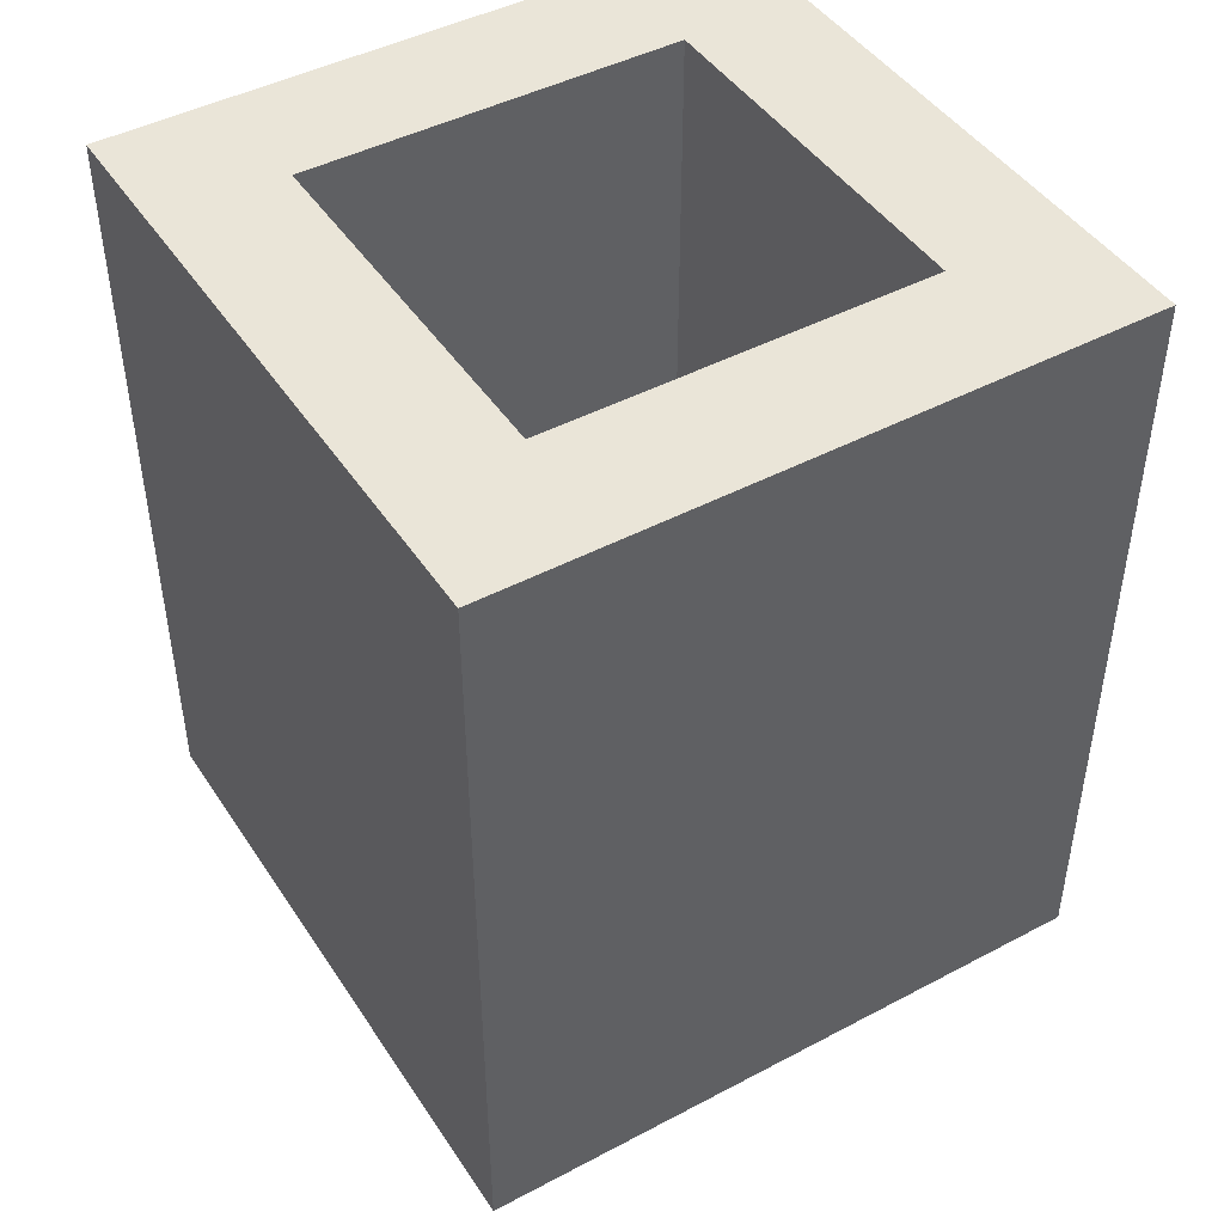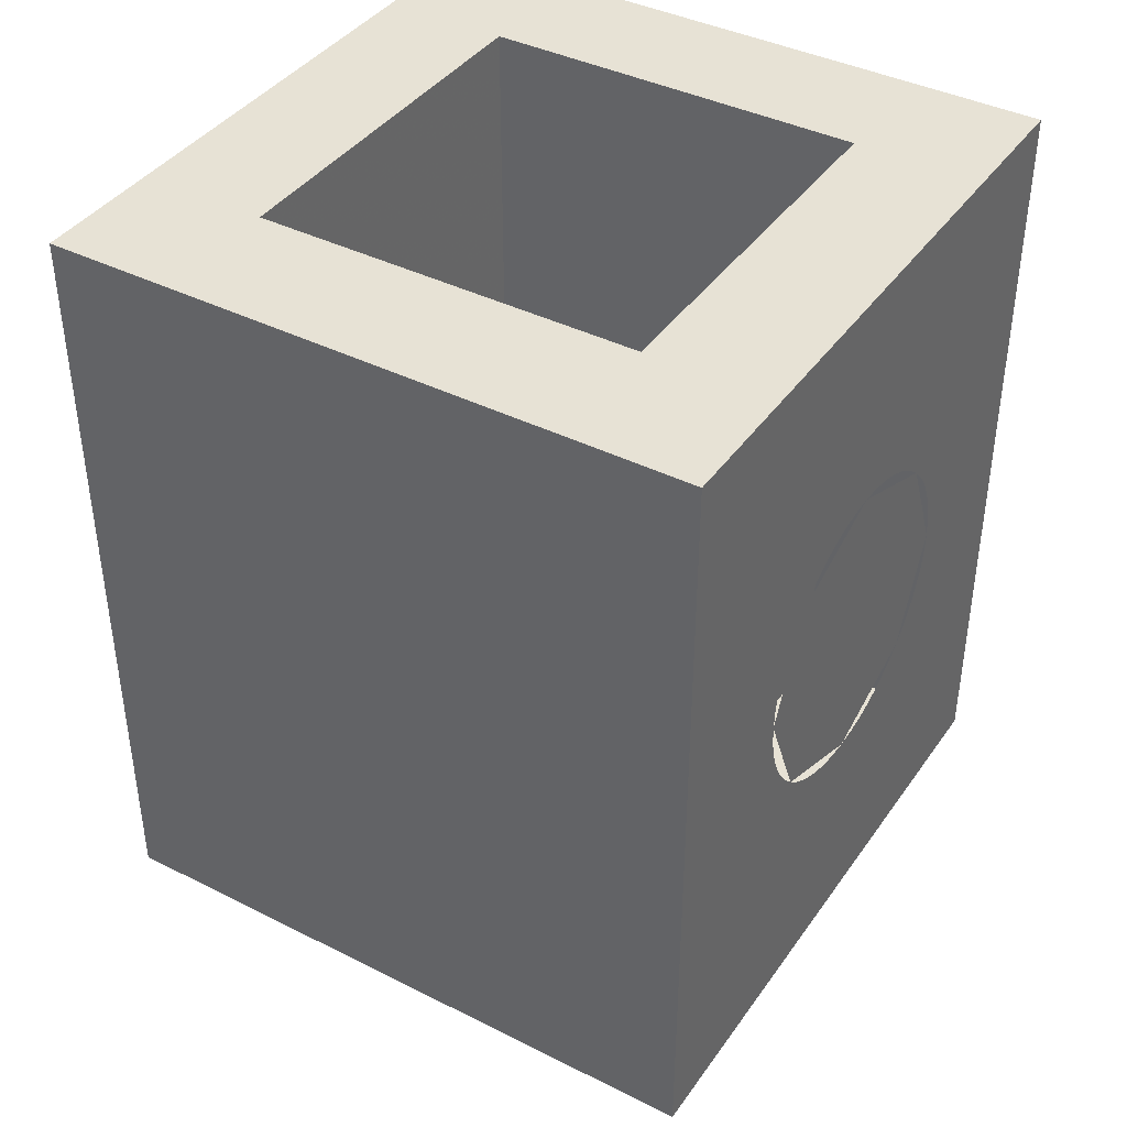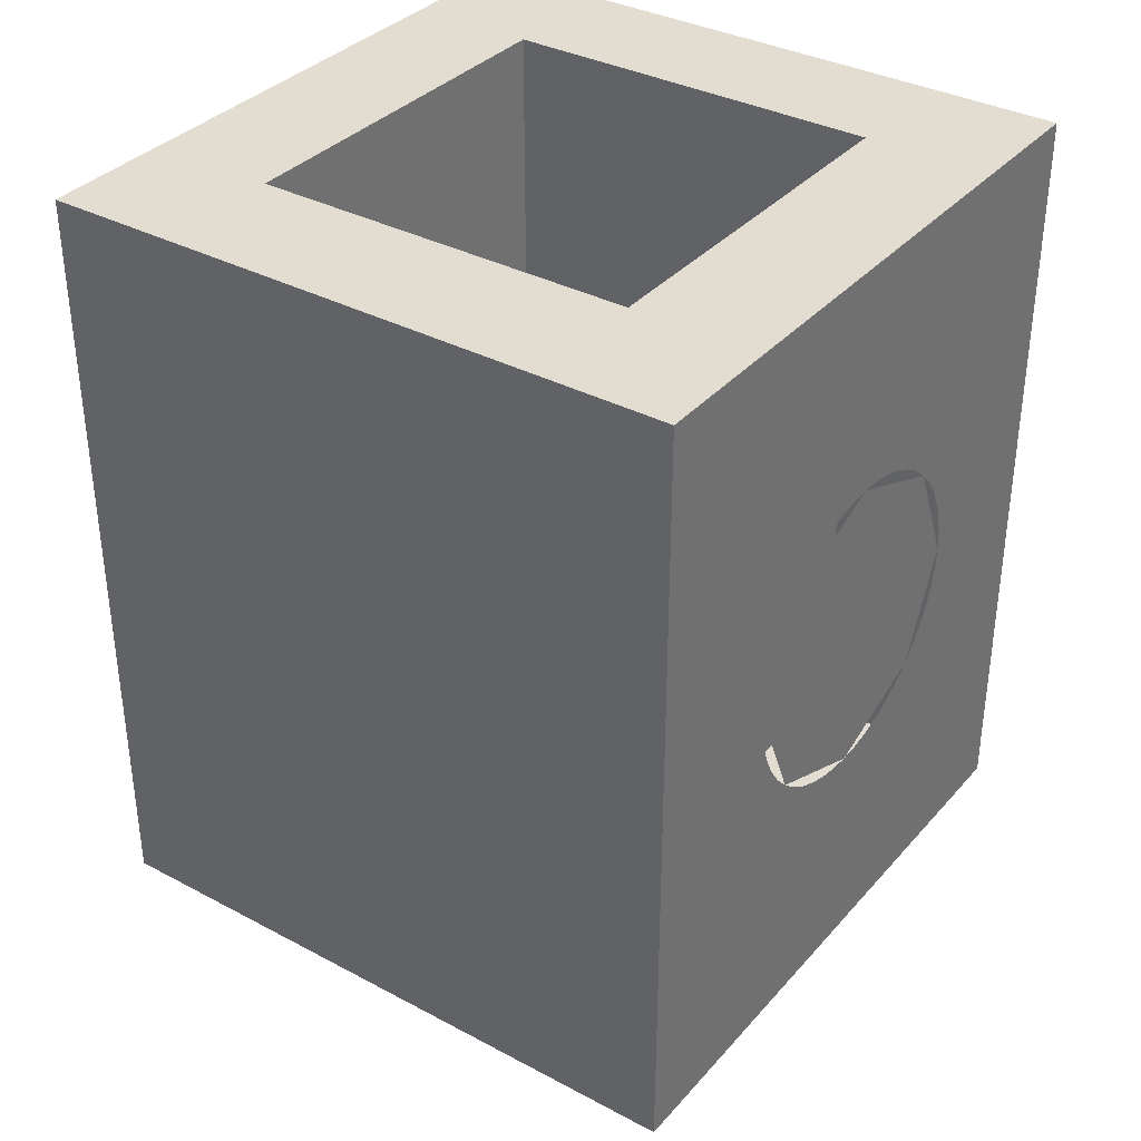
<metadata>
{"format":"obj","ext":"obj","renderer":"f3d","projection":"perspective","resolution":1024,"background":"white","views":[{"elev":45.3,"azim":-31.4,"up":"+Y"},{"elev":40.3,"azim":121.7,"up":"+Y"},{"elev":35.3,"azim":125.2,"up":"+Y"}]}
</metadata>
<code>
v 0.2121 0 -0.2121
v 0 0 -0.3
v 0 -0.2 -0.3
v 0.2121 -0.2 -0.2121
v 0.3 0 0
v 0.2121 0 -0.2121
v 0.2121 -0.2 -0.2121
v 0.3 -0.2 0
v 0.2121 0 0.2121
v 0.3 0 0
v 0.3 -0.2 0
v 0.2121 -0.2 0.2121
v 0 0 0.3
v 0.2121 0 0.2121
v 0.2121 -0.2 0.2121
v 0 -0.2 0.3
v -0.2121 0 0.2121
v 0 0 0.3
v 0 -0.2 0.3
v -0.2121 -0.2 0.2121
v -0.3 0 0
v -0.2121 0 0.2121
v -0.2121 -0.2 0.2121
v -0.3 -0.2 0
v -0.2121 0 -0.2121
v -0.3 0 0
v -0.3 -0.2 0
v -0.2121 -0.2 -0.2121
v 0 0 -0.3
v -0.2121 0 -0.2121
v -0.2121 -0.2 -0.2121
v 0 -0.2 -0.3
v 0 -0.2 0
v 0 -0.2 -0.3
v 0.2121 -0.2 -0.2121
v 0 -0.2 0
v 0.2121 -0.2 -0.2121
v 0.3 -0.2 0
v 0 -0.2 0
v 0.3 -0.2 0
v 0.2121 -0.2 0.2121
v 0 -0.2 0
v 0.2121 -0.2 0.2121
v 0 -0.2 0.3
v 0 -0.2 0
v 0 -0.2 0.3
v -0.2121 -0.2 0.2121
v 0 -0.2 0
v -0.2121 -0.2 0.2121
v -0.3 -0.2 0
v 0 -0.2 0
v -0.3 -0.2 0
v -0.2121 -0.2 -0.2121
v 0 -0.2 0
v -0.2121 -0.2 -0.2121
v 0 -0.2 -0.3
v -0.5 0 0.5
v -0.5 0 -0.5
v 0.5 0 -0.5
v 0.5 0 0.5
v -0.5 0 0.5
v 0.5 0 0.5
v 0.5 1.2 0.5
v -0.5 1.2 0.5
v 0.5 0 0.5
v 0.5 0 -0.5
v 0.5 1.2 -0.5
v 0.5 1.2 0.5
v -0.5 0 -0.5
v -0.5 0 0.5
v -0.5 1.2 0.5
v -0.5 1.2 -0.5
v 0.3 0.2 0.3
v -0.3 0.2 0.3
v -0.3 0.2 -0.3
v 0.3 0.2 -0.3
v 0.3 0.2 0.3
v 0.3 1.2 0.3
v -0.3 1.2 0.3
v -0.3 0.2 0.3
v 0.3 0.2 -0.3
v 0.3 1.2 -0.3
v 0.3 1.2 0.3
v 0.3 0.2 0.3
v -0.3 0.2 -0.3
v -0.3 1.2 -0.3
v 0.3 1.2 -0.3
v 0.3 0.2 -0.3
v -0.3 0.2 0.3
v -0.3 1.2 0.3
v -0.3 1.2 -0.3
v -0.3 0.2 -0.3
v -0.3 1.2 -0.3
v 0.3 1.2 -0.3
v 0.5 1.2 -0.5
v -0.5 1.2 -0.5
v 0.5 1.2 -0.5
v 0.3 1.2 -0.3
v 0.3 1.2 0.3
v 0.5 1.2 0.5
v 0.3 1.2 0.3
v -0.3 1.2 0.3
v -0.5 1.2 0.5
v 0.5 1.2 0.5
v -0.5 1.2 0.5
v -0.3 1.2 0.3
v -0.3 1.2 -0.3
v -0.5 1.2 -0.5
v 0 0.6 -0.5
v 0.25 0.6 -0.5
v 0.1768 0.4303 -0.5
v 0 0.6 -0.5
v 0.1768 0.4303 -0.5
v 0 0.36 -0.5
v 0 0.6 -0.5
v 0 0.36 -0.5
v -0.1768 0.4303 -0.5
v 0 0.6 -0.5
v -0.1768 0.4303 -0.5
v -0.25 0.6 -0.5
v 0 0.6 -0.5
v -0.25 0.6 -0.5
v -0.1768 0.7697 -0.5
v 0 0.6 -0.5
v -0.1768 0.7697 -0.5
v 0 0.84 -0.5
v 0 0.6 -0.5
v 0 0.84 -0.5
v 0.1768 0.7697 -0.5
v 0 0.6 -0.5
v 0.1768 0.7697 -0.5
v 0.25 0.6 -0.5
v 0.25 0.6 -0.5
v 0.25 0.6477 -0.5
v 0.2478 0.6313 -0.5
v 0.2478 0.6313 -0.5
v 0.25 0.6477 -0.5
v 0.2415 0.6621 -0.5
v 0.231 0.6918 -0.5
v 0.2415 0.6621 -0.5
v 0.25 0.6477 -0.5
v 0.231 0.6918 -0.5
v 0.2119 0.736 -0.5
v 0.2165 0.72 -0.5
v 0.2165 0.72 -0.5
v 0.2119 0.736 -0.5
v 0.1983 0.7461 -0.5
v 0.1768 0.7697 -0.5
v 0.1983 0.7461 -0.5
v 0.2119 0.736 -0.5
v 0.1768 0.7697 -0.5
v 0.1416 0.8035 -0.5
v 0.1522 0.7904 -0.5
v 0.1522 0.7904 -0.5
v 0.1416 0.8035 -0.5
v 0.125 0.8078 -0.5
v 0.09567 0.8217 -0.5
v 0.125 0.8078 -0.5
v 0.1416 0.8035 -0.5
v 0.09567 0.8217 -0.5
v 0.04972 0.84 -0.5
v 0.0647 0.8318 -0.5
v 0.0647 0.8318 -0.5
v 0.04972 0.84 -0.5
v 0.03263 0.8379 -0.5
v 0 0.84 -0.5
v 0.03263 0.8379 -0.5
v 0.04972 0.84 -0.5
v 0.25 0.6 -0.5
v 0.25 0.5523 -0.5
v 0.2478 0.5687 -0.5
v 0.2478 0.5687 -0.5
v 0.25 0.5523 -0.5
v 0.2415 0.5379 -0.5
v 0.231 0.5082 -0.5
v 0.2415 0.5379 -0.5
v 0.25 0.5523 -0.5
v 0.231 0.5082 -0.5
v 0.2119 0.464 -0.5
v 0.2165 0.48 -0.5
v 0.2165 0.48 -0.5
v 0.2119 0.464 -0.5
v 0.1983 0.4539 -0.5
v 0.1768 0.4303 -0.5
v 0.1983 0.4539 -0.5
v 0.2119 0.464 -0.5
v 0.1768 0.4303 -0.5
v 0.1416 0.3965 -0.5
v 0.1522 0.4096 -0.5
v 0.1522 0.4096 -0.5
v 0.1416 0.3965 -0.5
v 0.125 0.3922 -0.5
v 0.09567 0.3783 -0.5
v 0.125 0.3922 -0.5
v 0.1416 0.3965 -0.5
v 0.09567 0.3783 -0.5
v 0.04972 0.36 -0.5
v 0.0647 0.3682 -0.5
v 0.0647 0.3682 -0.5
v 0.04972 0.36 -0.5
v 0.03263 0.3621 -0.5
v 0 0.36 -0.5
v 0.03263 0.3621 -0.5
v 0.04972 0.36 -0.5
v -0.25 0.6 -0.5
v -0.25 0.5523 -0.5
v -0.2478 0.5687 -0.5
v -0.2478 0.5687 -0.5
v -0.25 0.5523 -0.5
v -0.2415 0.5379 -0.5
v -0.231 0.5082 -0.5
v -0.2415 0.5379 -0.5
v -0.25 0.5523 -0.5
v -0.231 0.5082 -0.5
v -0.2119 0.464 -0.5
v -0.2165 0.48 -0.5
v -0.2165 0.48 -0.5
v -0.2119 0.464 -0.5
v -0.1983 0.4539 -0.5
v -0.1768 0.4303 -0.5
v -0.1983 0.4539 -0.5
v -0.2119 0.464 -0.5
v -0.1768 0.4303 -0.5
v -0.1416 0.3965 -0.5
v -0.1522 0.4096 -0.5
v -0.1522 0.4096 -0.5
v -0.1416 0.3965 -0.5
v -0.125 0.3922 -0.5
v -0.09567 0.3783 -0.5
v -0.125 0.3922 -0.5
v -0.1416 0.3965 -0.5
v -0.09567 0.3783 -0.5
v -0.04972 0.36 -0.5
v -0.0647 0.3682 -0.5
v -0.0647 0.3682 -0.5
v -0.04972 0.36 -0.5
v -0.03263 0.3621 -0.5
v 0 0.36 -0.5
v -0.03263 0.3621 -0.5
v -0.04972 0.36 -0.5
v -0.25 0.6 -0.5
v -0.25 0.6477 -0.5
v -0.2478 0.6313 -0.5
v -0.2478 0.6313 -0.5
v -0.25 0.6477 -0.5
v -0.2415 0.6621 -0.5
v -0.231 0.6918 -0.5
v -0.2415 0.6621 -0.5
v -0.25 0.6477 -0.5
v -0.231 0.6918 -0.5
v -0.2119 0.736 -0.5
v -0.2165 0.72 -0.5
v -0.2165 0.72 -0.5
v -0.2119 0.736 -0.5
v -0.1983 0.7461 -0.5
v -0.1768 0.7697 -0.5
v -0.1983 0.7461 -0.5
v -0.2119 0.736 -0.5
v -0.1768 0.7697 -0.5
v -0.1416 0.8035 -0.5
v -0.1522 0.7904 -0.5
v -0.1522 0.7904 -0.5
v -0.1416 0.8035 -0.5
v -0.125 0.8078 -0.5
v -0.09567 0.8217 -0.5
v -0.125 0.8078 -0.5
v -0.1416 0.8035 -0.5
v -0.09567 0.8217 -0.5
v -0.04972 0.84 -0.5
v -0.0647 0.8318 -0.5
v -0.0647 0.8318 -0.5
v -0.04972 0.84 -0.5
v -0.03263 0.8379 -0.5
v 0 0.84 -0.5
v -0.03263 0.8379 -0.5
v -0.04972 0.84 -0.5
v -0.2475 0.8404 -0.5
v -0.35 0.6 -0.5
v -0.347 0.6444 -0.5
v -0.2777 0.807 -0.5
v -0.2777 0.807 -0.5
v -0.347 0.6444 -0.5
v -0.3381 0.688 -0.5
v -0.3031 0.77 -0.5
v -0.3031 0.77 -0.5
v -0.3381 0.688 -0.5
v -0.3234 0.7301 -0.5
v 0.2475 0.8404 -0.5
v 0.35 0.6 -0.5
v 0.347 0.6444 -0.5
v 0.2777 0.807 -0.5
v 0.2777 0.807 -0.5
v 0.347 0.6444 -0.5
v 0.3381 0.688 -0.5
v 0.3031 0.77 -0.5
v 0.3031 0.77 -0.5
v 0.3381 0.688 -0.5
v 0.3234 0.7301 -0.5
v 0.2475 0.3596 -0.5
v 0.35 0.6 -0.5
v 0.347 0.5556 -0.5
v 0.2777 0.393 -0.5
v 0.2777 0.393 -0.5
v 0.347 0.5556 -0.5
v 0.3381 0.512 -0.5
v 0.3031 0.43 -0.5
v 0.3031 0.43 -0.5
v 0.3381 0.512 -0.5
v 0.3234 0.4699 -0.5
v -0.2475 0.3596 -0.5
v -0.35 0.6 -0.5
v -0.347 0.5556 -0.5
v -0.2777 0.393 -0.5
v -0.2777 0.393 -0.5
v -0.347 0.5556 -0.5
v -0.3381 0.512 -0.5
v -0.3031 0.43 -0.5
v -0.3031 0.43 -0.5
v -0.3381 0.512 -0.5
v -0.3234 0.4699 -0.5
v 0.2475 0.8404 -0.5
v 0 0.94 -0.5
v 0.04568 0.9371 -0.5
v 0.2131 0.8698 -0.5
v 0.2131 0.8698 -0.5
v 0.04568 0.9371 -0.5
v 0.09058 0.9284 -0.5
v 0.175 0.8944 -0.5
v 0.175 0.8944 -0.5
v 0.09058 0.9284 -0.5
v 0.1339 0.9141 -0.5
v 0.2475 0.3596 -0.5
v 0 0.26 -0.5
v 0.04568 0.2629 -0.5
v 0.2131 0.3302 -0.5
v 0.2131 0.3302 -0.5
v 0.04568 0.2629 -0.5
v 0.09058 0.2716 -0.5
v 0.175 0.3056 -0.5
v 0.175 0.3056 -0.5
v 0.09058 0.2716 -0.5
v 0.1339 0.2859 -0.5
v -0.2475 0.3596 -0.5
v 0 0.26 -0.5
v -0.04568 0.2629 -0.5
v -0.2131 0.3302 -0.5
v -0.2131 0.3302 -0.5
v -0.04568 0.2629 -0.5
v -0.09058 0.2716 -0.5
v -0.175 0.3056 -0.5
v -0.175 0.3056 -0.5
v -0.09058 0.2716 -0.5
v -0.1339 0.2859 -0.5
v -0.2475 0.8404 -0.5
v 0 0.94 -0.5
v -0.04568 0.9371 -0.5
v -0.2131 0.8698 -0.5
v -0.2131 0.8698 -0.5
v -0.04568 0.9371 -0.5
v -0.09058 0.9284 -0.5
v -0.175 0.8944 -0.5
v -0.175 0.8944 -0.5
v -0.09058 0.9284 -0.5
v -0.1339 0.9141 -0.5
v 0.35 0.26 -0.5
v 0.2475 0.3596 -0.5
v 0.35 0.6 -0.5
v 0.35 0.26 -0.5
v 0 0.26 -0.5
v 0.2475 0.3596 -0.5
v -0.35 0.26 -0.5
v -0.2475 0.3596 -0.5
v 0 0.26 -0.5
v -0.35 0.26 -0.5
v -0.35 0.6 -0.5
v -0.2475 0.3596 -0.5
v -0.35 0.94 -0.5
v -0.2475 0.8404 -0.5
v -0.35 0.6 -0.5
v -0.35 0.94 -0.5
v 0 0.94 -0.5
v -0.2475 0.8404 -0.5
v 0.35 0.94 -0.5
v 0.2475 0.8404 -0.5
v 0 0.94 -0.5
v 0.35 0.94 -0.5
v 0.35 0.6 -0.5
v 0.2475 0.8404 -0.5
v -0.35 0.94 -0.5
v -0.35 0.26 -0.5
v -0.5 0 -0.5
v -0.5 1.2 -0.5
v 0.35 0.94 -0.5
v -0.35 0.94 -0.5
v -0.5 1.2 -0.5
v 0.5 1.2 -0.5
v 0.35 0.26 -0.5
v 0.35 0.94 -0.5
v 0.5 1.2 -0.5
v 0.5 0 -0.5
v -0.35 0.26 -0.5
v 0.35 0.26 -0.5
v 0.5 0 -0.5
v -0.5 0 -0.5
v 0.35 0.6 -0.5
v 0.25 0.5523 -0.5
v 0.25 0.6 -0.5
v 0.2475 0.3596 -0.5
v 0.231 0.5082 -0.5
v 0.25 0.5523 -0.5
v 0.35 0.6 -0.5
v 0.2475 0.3596 -0.5
v 0.2119 0.464 -0.5
v 0.231 0.5082 -0.5
v 0.2119 0.464 -0.5
v 0.2475 0.3596 -0.5
v 0.1768 0.4303 -0.5
v 0.1768 0.4303 -0.5
v 0.2475 0.3596 -0.5
v 0.1416 0.3965 -0.5
v 0 0.26 -0.5
v 0.09567 0.3783 -0.5
v 0.1416 0.3965 -0.5
v 0.2475 0.3596 -0.5
v 0.09567 0.3783 -0.5
v 0 0.26 -0.5
v 0.04972 0.36 -0.5
v 0.04972 0.36 -0.5
v 0 0.26 -0.5
v 0 0.36 -0.5
v 0 0.36 -0.5
v 0 0.26 -0.5
v -0.04972 0.36 -0.5
v -0.2475 0.3596 -0.5
v -0.09567 0.3783 -0.5
v -0.04972 0.36 -0.5
v 0 0.26 -0.5
v -0.09567 0.3783 -0.5
v -0.2475 0.3596 -0.5
v -0.1416 0.3965 -0.5
v -0.1416 0.3965 -0.5
v -0.2475 0.3596 -0.5
v -0.1768 0.4303 -0.5
v -0.1768 0.4303 -0.5
v -0.2475 0.3596 -0.5
v -0.2119 0.464 -0.5
v -0.2119 0.464 -0.5
v -0.2475 0.3596 -0.5
v -0.35 0.6 -0.5
v -0.231 0.5082 -0.5
v -0.231 0.5082 -0.5
v -0.35 0.6 -0.5
v -0.25 0.5523 -0.5
v -0.25 0.5523 -0.5
v -0.35 0.6 -0.5
v -0.25 0.6 -0.5
v -0.25 0.6 -0.5
v -0.35 0.6 -0.5
v -0.25 0.6477 -0.5
v -0.25 0.6477 -0.5
v -0.35 0.6 -0.5
v -0.2475 0.8404 -0.5
v -0.231 0.6918 -0.5
v -0.231 0.6918 -0.5
v -0.2475 0.8404 -0.5
v -0.2119 0.736 -0.5
v -0.2119 0.736 -0.5
v -0.2475 0.8404 -0.5
v -0.1768 0.7697 -0.5
v -0.1768 0.7697 -0.5
v -0.2475 0.8404 -0.5
v -0.1416 0.8035 -0.5
v -0.1416 0.8035 -0.5
v -0.2475 0.8404 -0.5
v 0 0.94 -0.5
v -0.09567 0.8217 -0.5
v -0.09567 0.8217 -0.5
v 0 0.94 -0.5
v -0.04972 0.84 -0.5
v -0.04972 0.84 -0.5
v 0 0.94 -0.5
v 0 0.84 -0.5
v 0 0.84 -0.5
v 0 0.94 -0.5
v 0.04972 0.84 -0.5
v 0.2475 0.8404 -0.5
v 0.09567 0.8217 -0.5
v 0.04972 0.84 -0.5
v 0 0.94 -0.5
v 0.09567 0.8217 -0.5
v 0.2475 0.8404 -0.5
v 0.1416 0.8035 -0.5
v 0.1416 0.8035 -0.5
v 0.2475 0.8404 -0.5
v 0.1768 0.7697 -0.5
v 0.1768 0.7697 -0.5
v 0.2475 0.8404 -0.5
v 0.2119 0.736 -0.5
v 0.35 0.6 -0.5
v 0.231 0.6918 -0.5
v 0.2119 0.736 -0.5
v 0.2475 0.8404 -0.5
v 0.231 0.6918 -0.5
v 0.35 0.6 -0.5
v 0.25 0.6477 -0.5
v 0.25 0.6477 -0.5
v 0.35 0.6 -0.5
v 0.25 0.6 -0.5
g mesh1444998
f 1 3 2
f 3 1 4
f 5 7 6
f 7 5 8
f 9 11 10
f 11 9 12
f 13 15 14
f 15 13 16
f 17 19 18
f 19 17 20
f 21 23 22
f 23 21 24
f 25 27 26
f 27 25 28
f 29 31 30
f 31 29 32
g mesh1445000
f 33 34 35
f 36 37 38
f 39 40 41
f 42 43 44
f 45 46 47
f 48 49 50
f 51 52 53
f 54 55 56
g mesh1445003
f 57 58 59
f 59 60 57
f 61 62 63
f 63 64 61
f 65 66 67
f 67 68 65
f 69 70 71
f 71 72 69
g mesh1445005
f 73 75 74
f 75 73 76
f 77 79 78
f 79 77 80
f 81 83 82
f 83 81 84
f 85 87 86
f 87 85 88
f 89 91 90
f 91 89 92
g mesh1445007
f 93 94 95
f 95 96 93
f 97 98 99
f 99 100 97
f 101 102 103
f 103 104 101
f 105 106 107
f 107 108 105
g mesh1445009
f 109 110 111
f 112 113 114
f 115 116 117
f 118 119 120
f 121 122 123
f 124 125 126
f 127 128 129
f 130 131 132
g mesh1445011
f 133 135 134
f 136 138 137
f 139 141 140
f 142 144 143
f 145 147 146
f 148 150 149
f 151 153 152
f 154 156 155
f 157 159 158
f 160 162 161
f 163 165 164
f 166 168 167
g mesh1445013
f 169 170 171
f 172 173 174
f 175 176 177
f 178 179 180
f 181 182 183
f 184 185 186
f 187 188 189
f 190 191 192
f 193 194 195
f 196 197 198
f 199 200 201
f 202 203 204
g mesh1445015
f 205 207 206
f 208 210 209
f 211 213 212
f 214 216 215
f 217 219 218
f 220 222 221
f 223 225 224
f 226 228 227
f 229 231 230
f 232 234 233
f 235 237 236
f 238 240 239
g mesh1445017
f 241 242 243
f 244 245 246
f 247 248 249
f 250 251 252
f 253 254 255
f 256 257 258
f 259 260 261
f 262 263 264
f 265 266 267
f 268 269 270
f 271 272 273
f 274 275 276
g mesh1445019
f 277 278 279
f 279 280 277
f 281 282 283
f 283 284 281
f 285 286 287
g mesh1445021
f 288 290 289
f 290 288 291
f 292 294 293
f 294 292 295
f 296 298 297
g mesh1445023
f 299 300 301
f 301 302 299
f 303 304 305
f 305 306 303
f 307 308 309
g mesh1445025
f 310 312 311
f 312 310 313
f 314 316 315
f 316 314 317
f 318 320 319
g mesh1445027
f 321 322 323
f 323 324 321
f 325 326 327
f 327 328 325
f 329 330 331
g mesh1445029
f 332 334 333
f 334 332 335
f 336 338 337
f 338 336 339
f 340 342 341
g mesh1445031
f 343 344 345
f 345 346 343
f 347 348 349
f 349 350 347
f 351 352 353
g mesh1445033
f 354 356 355
f 356 354 357
f 358 360 359
f 360 358 361
f 362 364 363
g mesh1445035
f 365 366 367
f 368 369 370
f 371 372 373
f 374 375 376
f 377 378 379
f 380 381 382
f 383 384 385
f 386 387 388
f 389 390 391
f 391 392 389
f 393 394 395
f 395 396 393
f 397 398 399
f 399 400 397
f 401 402 403
f 403 404 401
f 405 406 407
f 408 409 410
f 410 411 408
f 412 413 414
f 415 416 417
f 418 419 420
f 421 422 423
f 423 424 421
f 425 426 427
f 428 429 430
f 431 432 433
f 434 435 436
f 436 437 434
f 438 439 440
f 441 442 443
f 444 445 446
f 447 448 449
f 449 450 447
f 451 452 453
f 454 455 456
f 457 458 459
f 460 461 462
f 462 463 460
f 464 465 466
f 467 468 469
f 470 471 472
f 473 474 475
f 475 476 473
f 477 478 479
f 480 481 482
f 483 484 485
f 486 487 488
f 488 489 486
f 490 491 492
f 493 494 495
f 496 497 498
f 499 500 501
f 501 502 499
f 503 504 505
f 506 507 508

</code>
